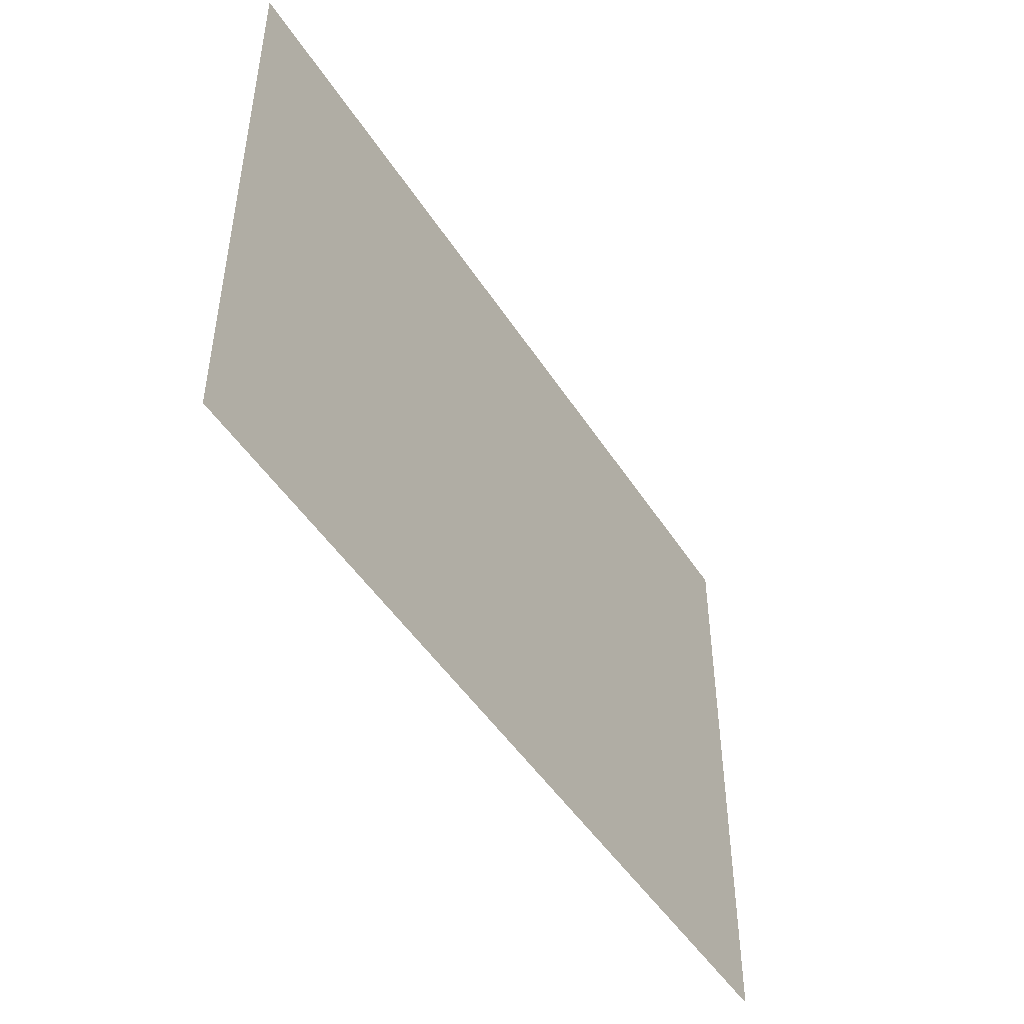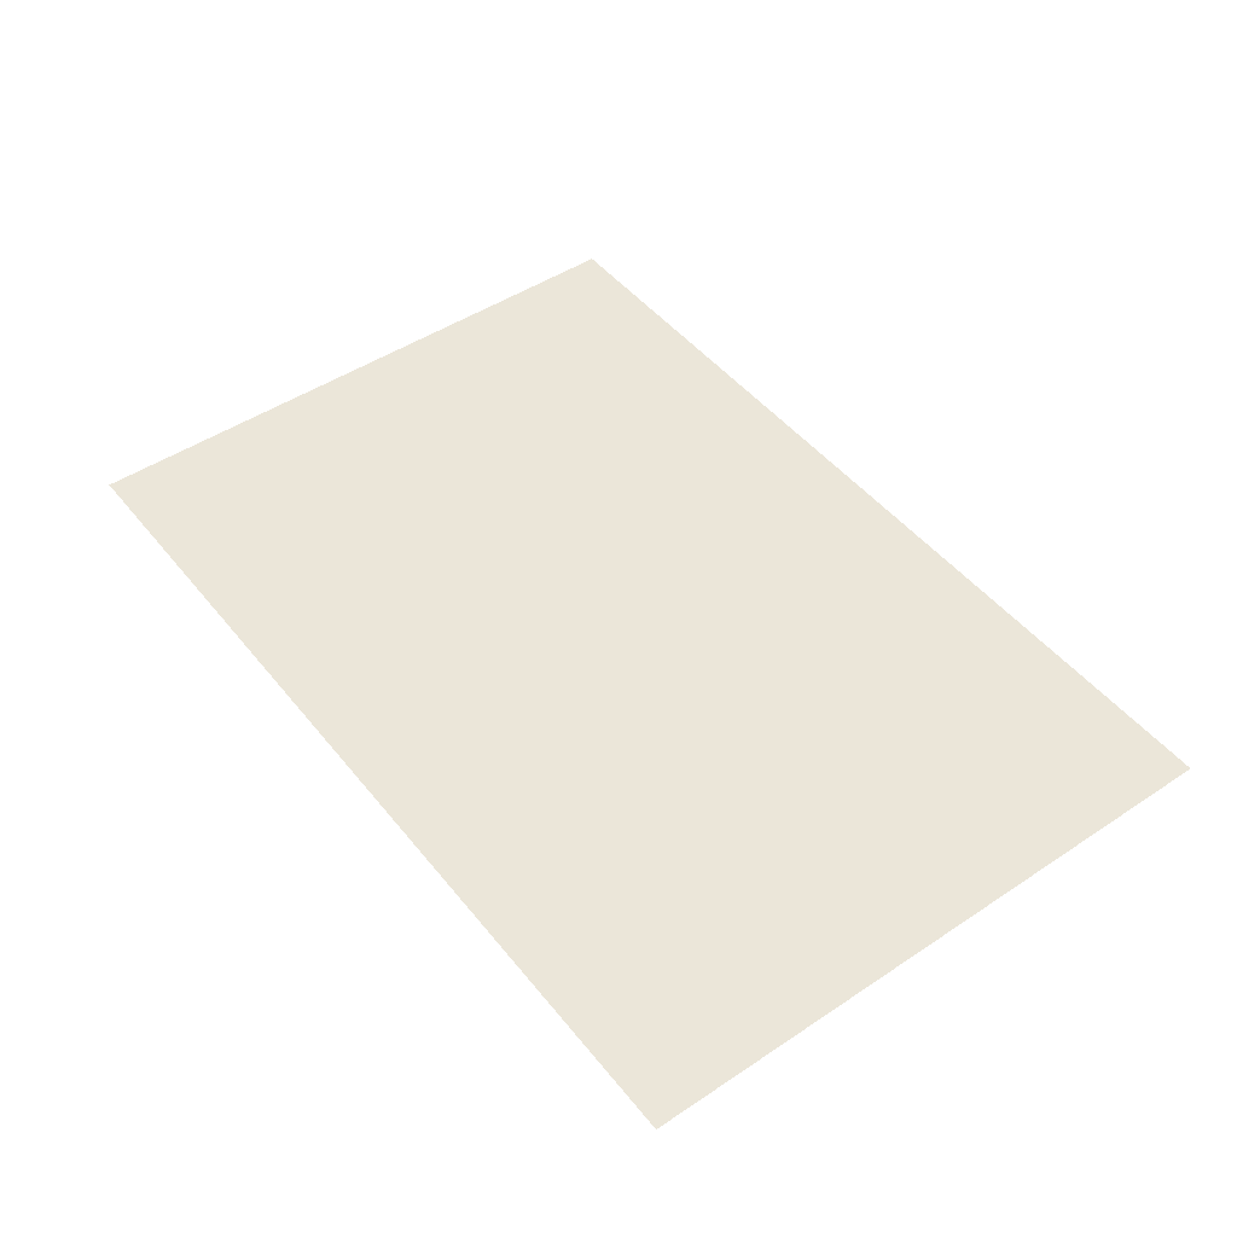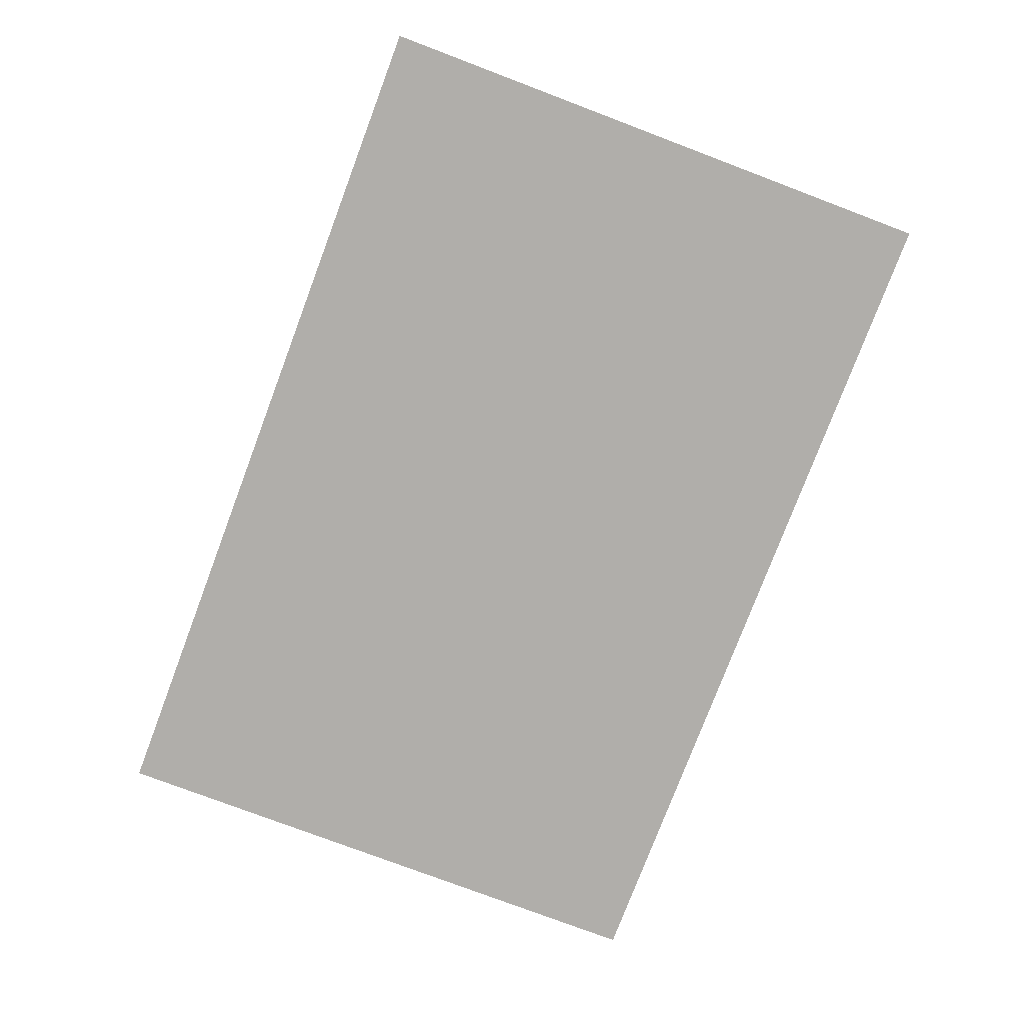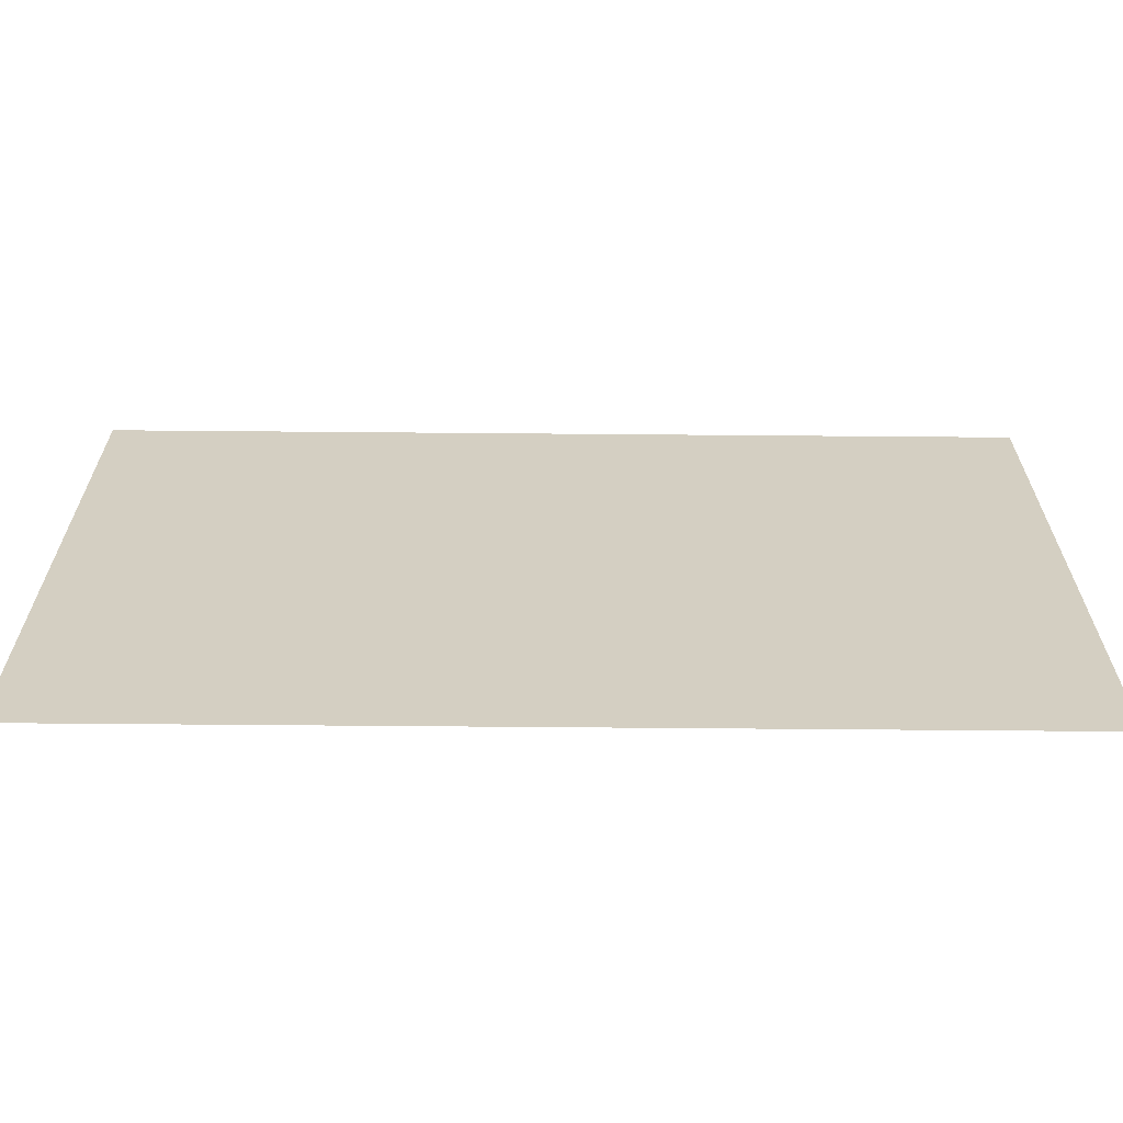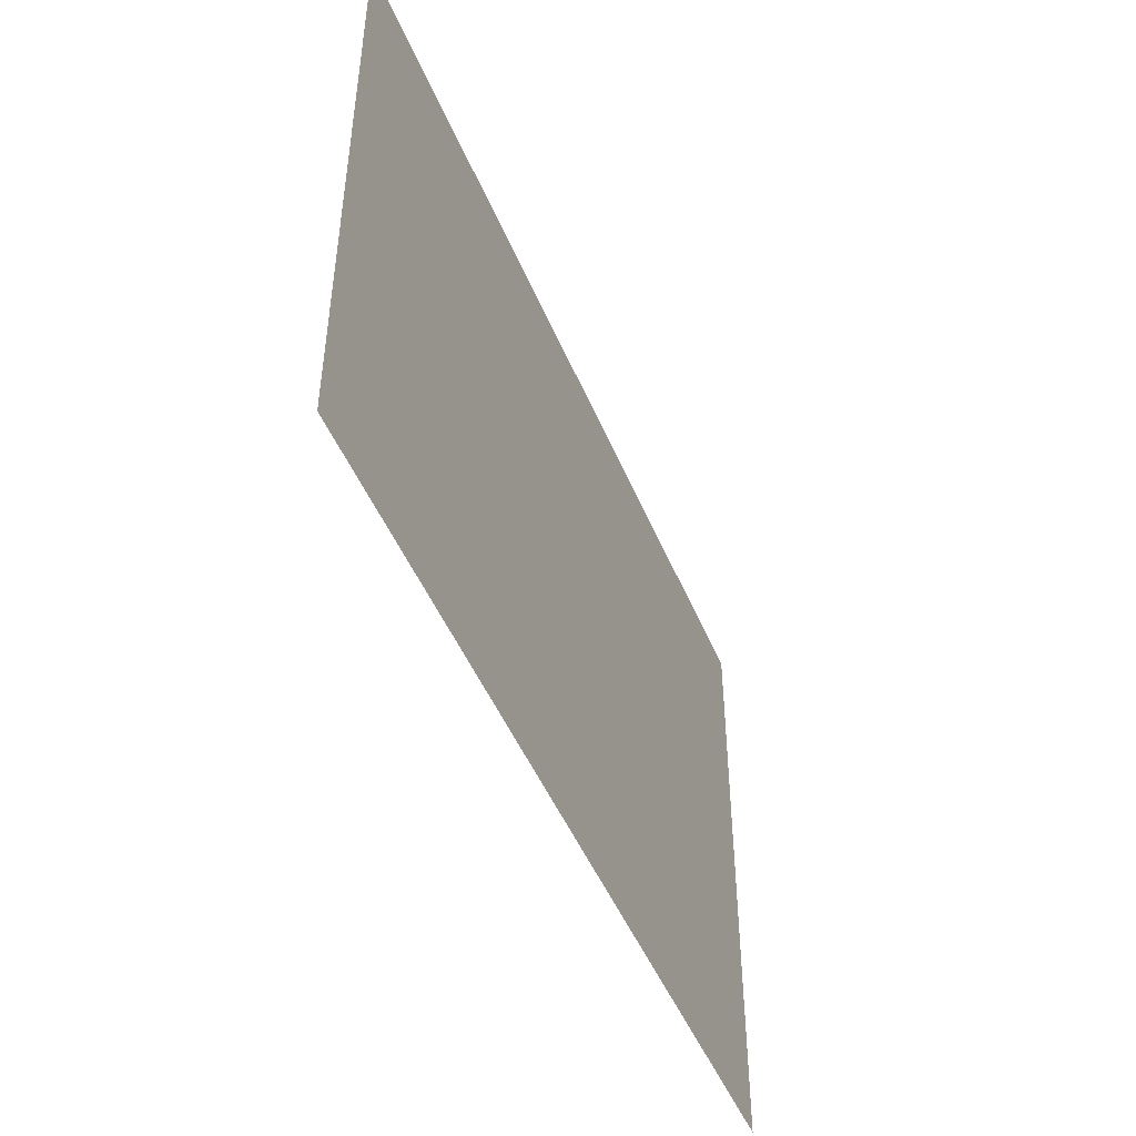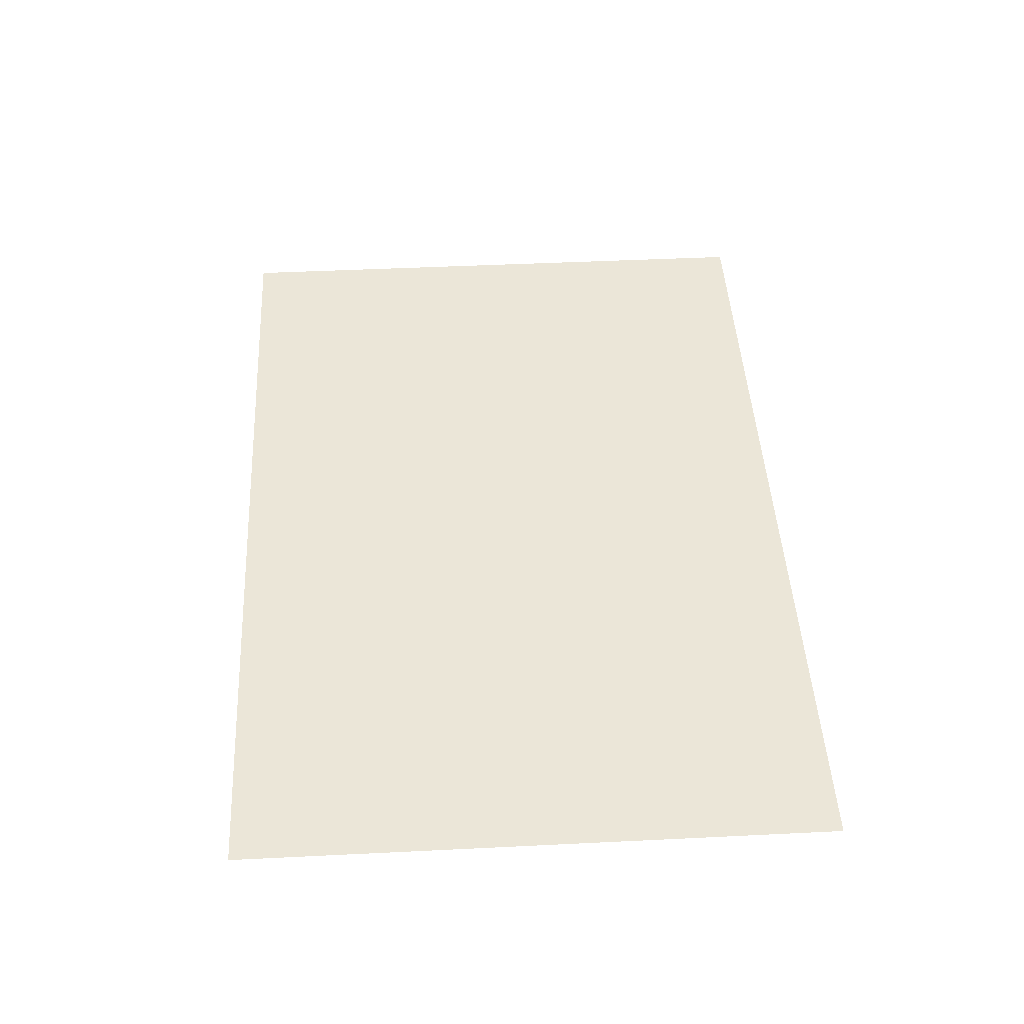
<metadata>
{"format":"obj","ext":"obj","renderer":"f3d","projection":"perspective","resolution":1024,"background":"white","views":[{"elev":-47.5,"azim":-59.0,"up":"+Z"},{"elev":47.7,"azim":53.2,"up":"+Y"},{"elev":-77.8,"azim":-110.7,"up":"+Y"},{"elev":-64.7,"azim":-0.5,"up":"+Z"},{"elev":-47.4,"azim":111.8,"up":"+Z"},{"elev":46.2,"azim":-93.2,"up":"+Y"}]}
</metadata>
<code>
v  -10.8 1.68 7.18
v  10.78 1.68 7.18
v  -10.8 1.68 -7.2
v  10.78 1.68 -7.2
v  0 1.68 0
g Object_0
f 3 5 4
f 2 5 1
f 3 1 5
f 2 4 5
g

</code>
